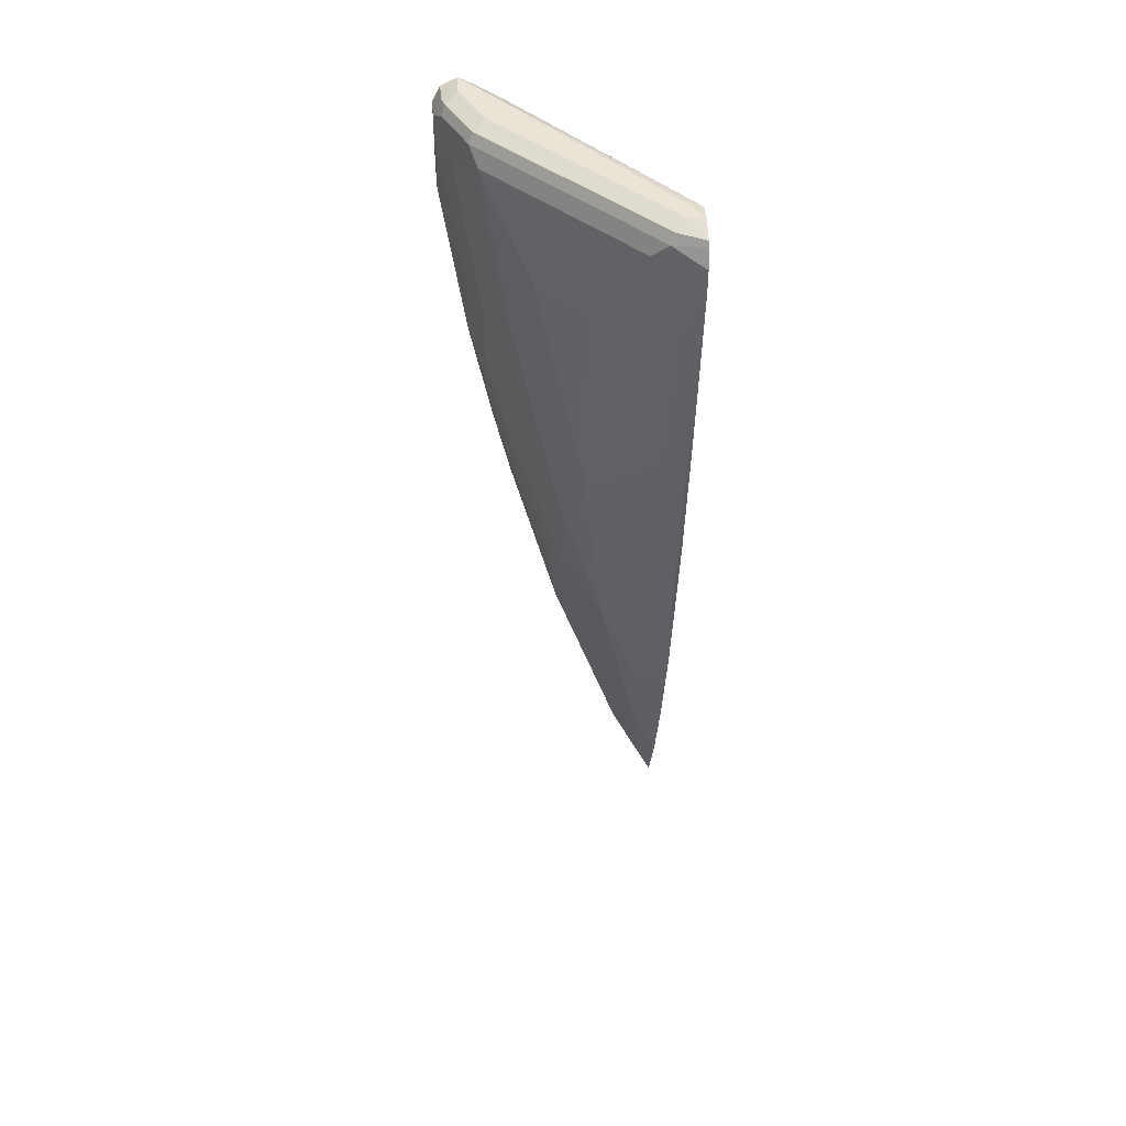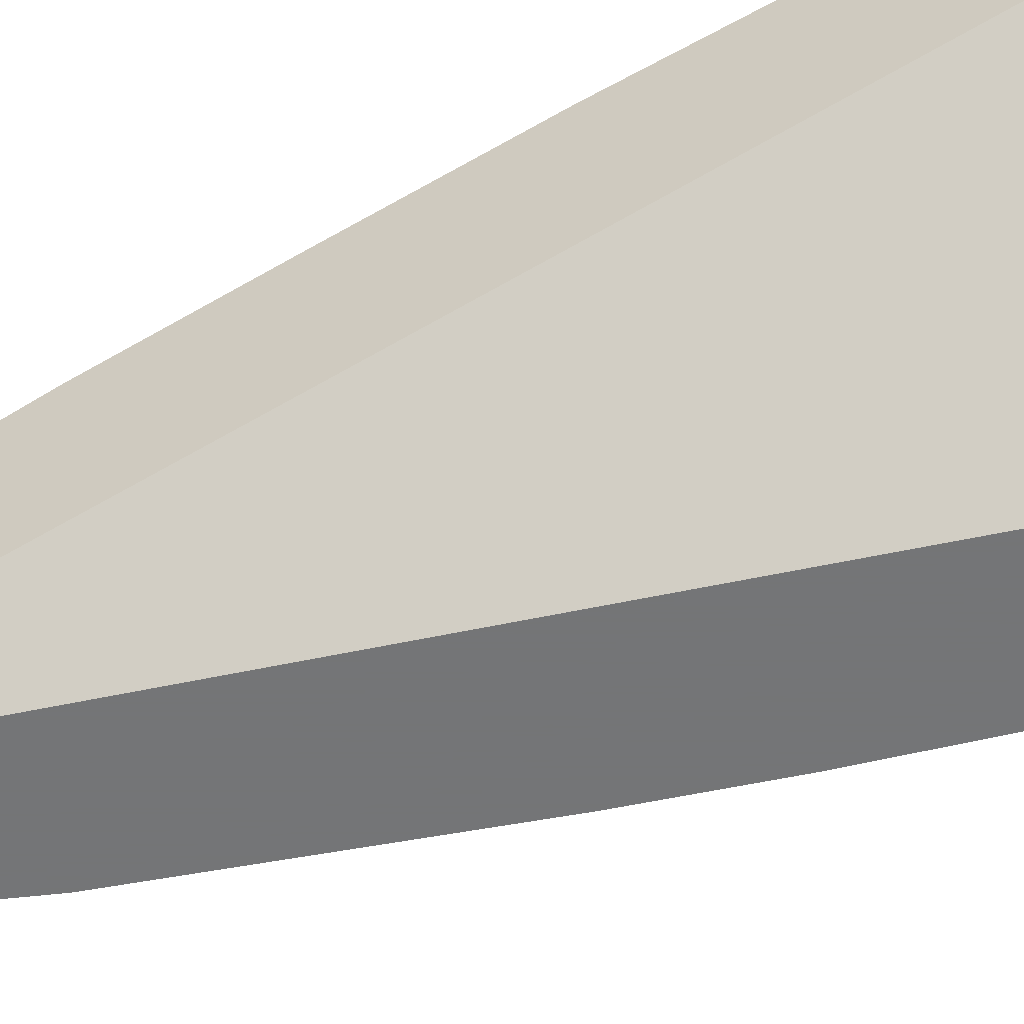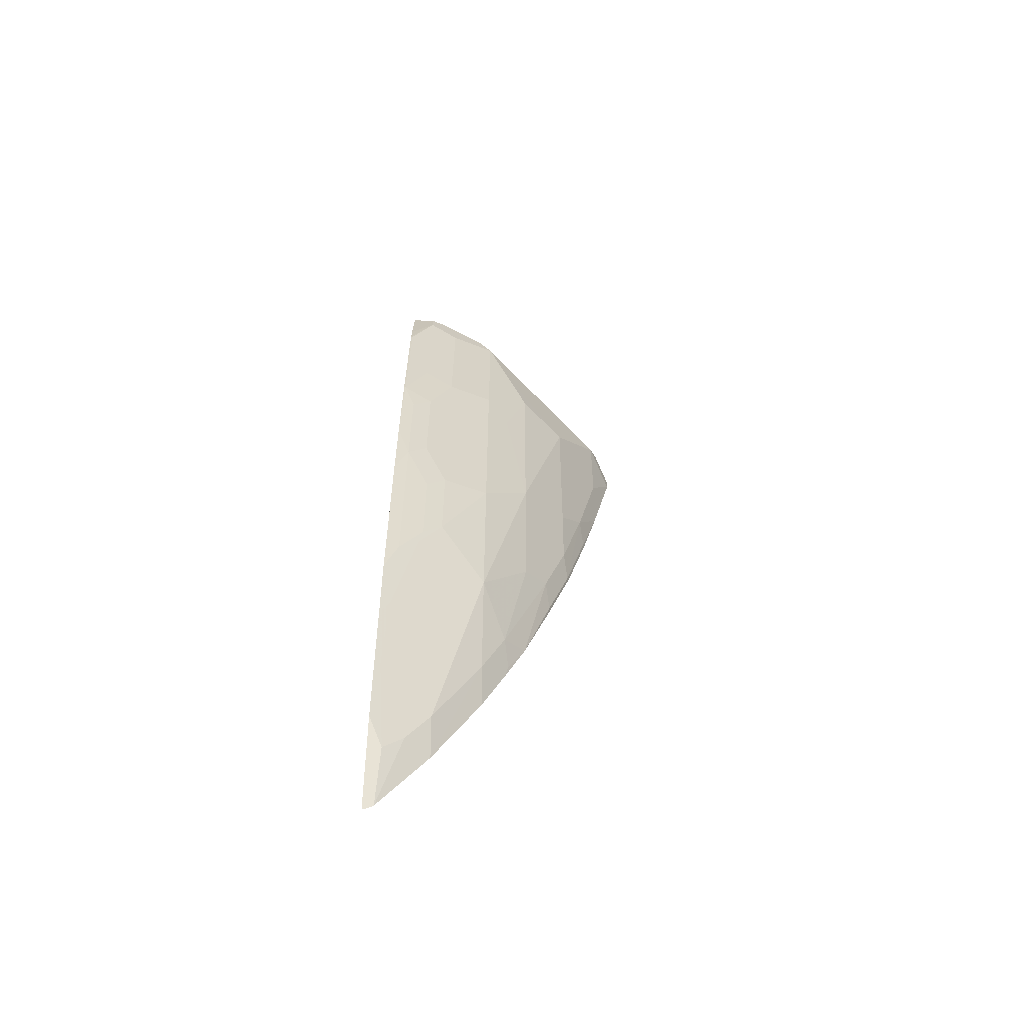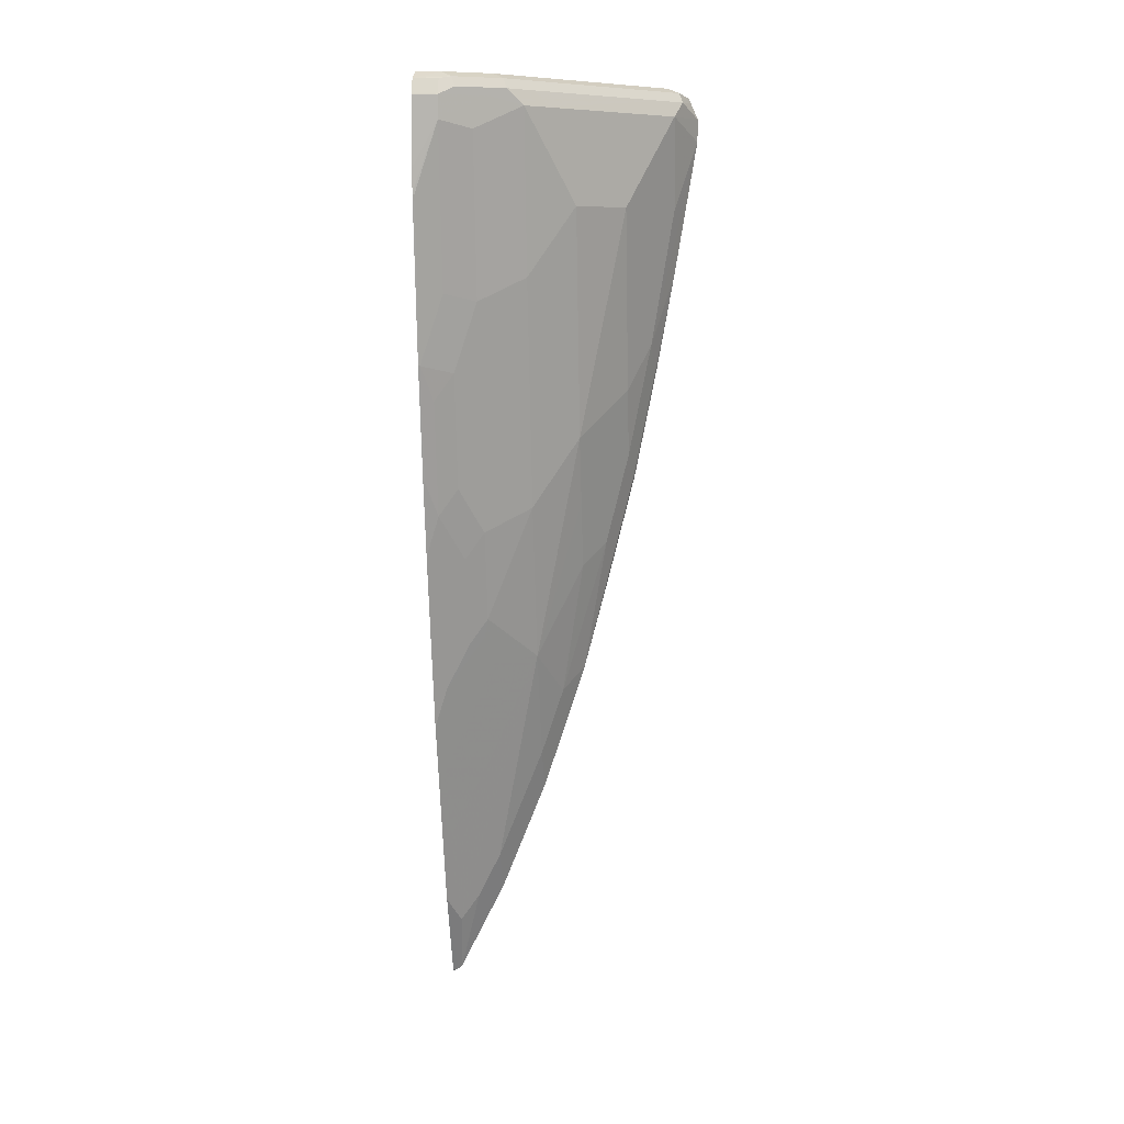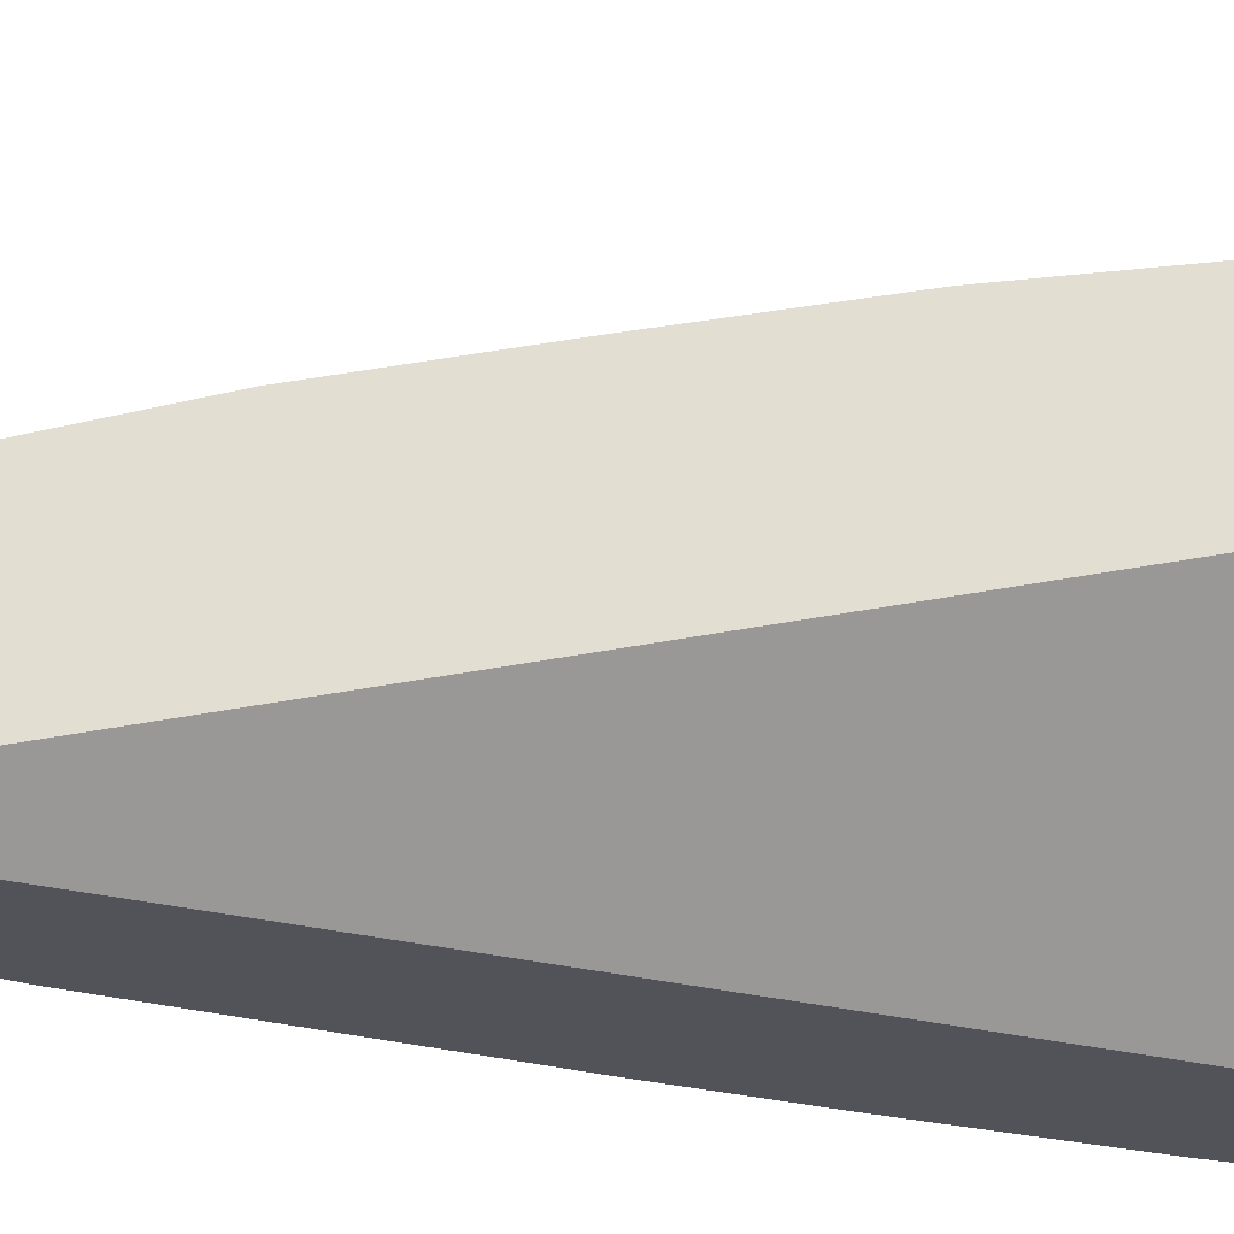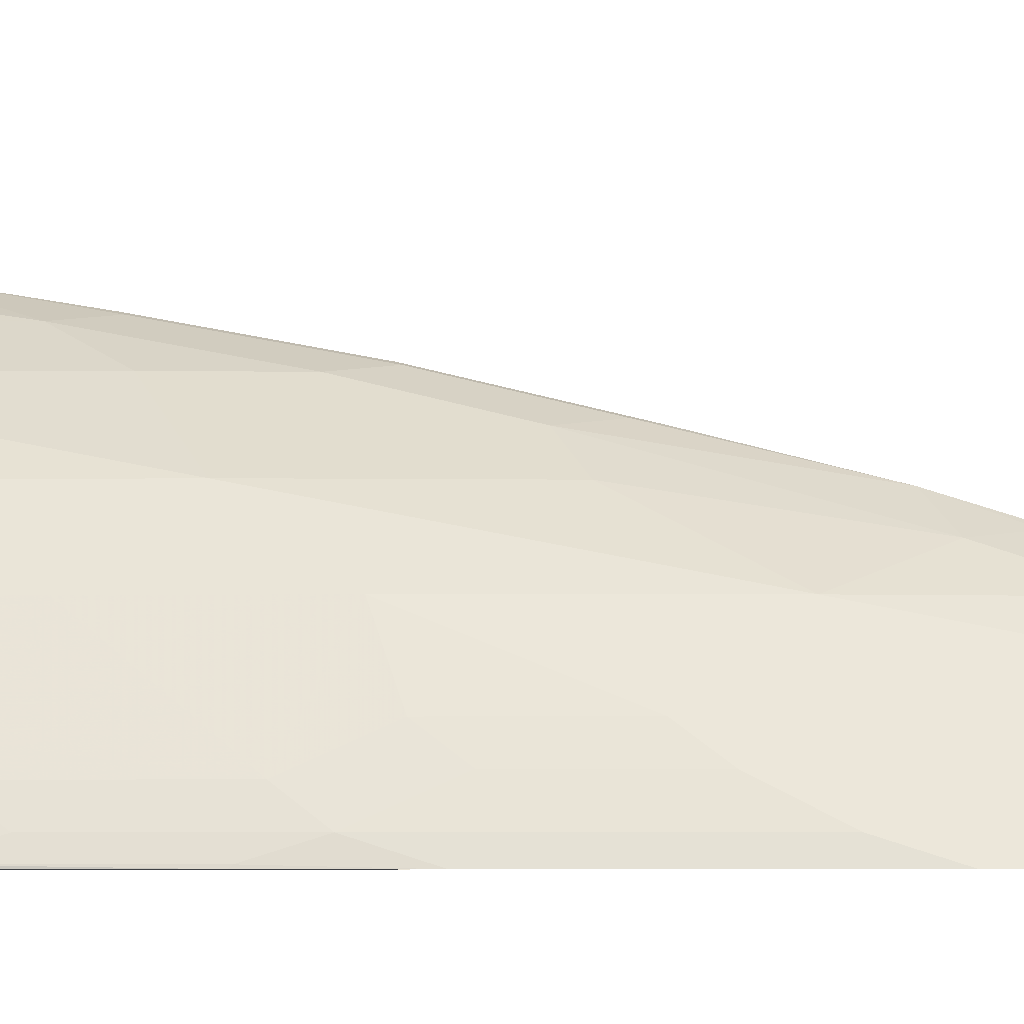
<metadata>
{"format":"obj","ext":"obj","renderer":"f3d","projection":"perspective","resolution":1024,"background":"white","views":[{"elev":43.8,"azim":-2.8,"up":"+Y"},{"elev":-56.4,"azim":115.0,"up":"+Z"},{"elev":-70.7,"azim":-90.6,"up":"+Y"},{"elev":8.2,"azim":-84.9,"up":"+Y"},{"elev":-22.6,"azim":77.7,"up":"+Z"},{"elev":-3.9,"azim":-74.6,"up":"+Z"}]}
</metadata>
<code>
v -0.3247 0.6791 0.605
v -0.3863 0.6785 0.5742
v -0.3247 0.6483 0.6045
v -0.3247 0.7014 0.5951
v -0.3654 0.6994 0.5846
v -0.4176 0.6785 0.5429
v -0.4176 0.616 0.5429
v -0.355 0.5533 0.5742
v -0.355 0.3654 0.5429
v -0.3247 0.4604 0.5732
v -0.3247 0.7091 0.5913
v -0.3602 0.7125 0.5794
v -0.3968 0.6994 0.5533
v -0.5429 0.6785 0.4177
v -0.5429 0.616 0.4177
v -0.449 0.5533 0.5116
v -0.4176 0.428 0.5116
v -0.3863 0.3027 0.5116
v -0.355 0.2088 0.5116
v -0.3289 0.1722 0.5168
v -0.3289 0.3289 0.5481
v -0.3247 0.3329 0.5502
v -0.3247 0.7203 0.5638
v -0.3445 0.7203 0.5638
v -0.3915 0.7125 0.5481
v -0.5794 0.7125 0.3602
v -0.5533 0.6994 0.3968
v -0.5742 0.6785 0.3863
v -0.5116 0.5533 0.4489
v -0.5429 0.4594 0.3863
v -0.449 0.2401 0.4489
v -0.4176 0.2714 0.4802
v -0.3863 0.1774 0.4802
v -0.355 0.0835 0.4802
v -0.3289 0.047 0.4855
v -0.3247 0.1764 0.5189
v -0.3247 0.7163 0.5364
v -0.3445 0.7203 0.5325
v -0.5011 0.7203 0.4072
v -0.5638 0.7203 0.3445
v -0.5951 0.7203 0.2819
v -0.6108 0.7125 0.2976
v -0.5846 0.6994 0.3654
v -0.5951 0.689 0.3445
v -0.6055 0.6473 0.3237
v -0.5116 0.428 0.4177
v -0.5742 0.428 0.3237
v -0.5116 0.3027 0.3863
v -0.4802 0.1461 0.3863
v -0.4176 -0.07308 0.3863
v -0.4176 0.1461 0.4489
v -0.3863 0.05221 0.4489
v -0.355 -0.1357 0.4177
v -0.3247 -0.1054 0.4468
v -0.3247 0.02614 0.4813
v -0.3247 0.05119 0.4876
v -0.5742 0.7098 0.2482
v -0.5927 0.7191 0.2482
v -0.5951 0.7203 0.2482
v -0.3247 0.7039 0.5176
v -0.5481 0.7046 0.2662
v -0.6168 0.7098 0.2482
v -0.616 0.7098 0.2819
v -0.6264 0.689 0.2819
v -0.616 0.6994 0.3028
v -0.6264 0.6577 0.2819
v -0.5951 0.4384 0.2819
v -0.5742 0.3341 0.2924
v -0.5429 0.1774 0.2924
v -0.5116 0.1148 0.3237
v -0.4802 -0.01037 0.3237
v -0.4542 -0.07829 0.3289
v -0.4124 -0.2244 0.3185
v -0.3915 -0.2662 0.3289
v -0.355 -0.3862 0.3237
v -0.355 -0.2297 0.3863
v -0.475 -0.03645 0.3185
v -0.3247 -0.1932 0.4187
v -0.3289 -0.1722 0.4229
v -0.5571 0.6957 0.2482
v -0.3247 0.6775 0.5105
v -0.6264 0.6905 0.2482
v -0.6276 0.6878 0.2482
v -0.6276 0.5974 0.2482
v -0.6269 0.5661 0.2482
v -0.6264 0.5637 0.2506
v -0.5951 0.3445 0.2506
v -0.5794 0.2975 0.2662
v -0.5481 0.1409 0.2662
v -0.5168 0.07829 0.2976
v -0.4855 -0.04688 0.2976
v -0.4802 -0.07308 0.2924
v -0.475 -0.09916 0.2871
v -0.449 -0.2297 0.261
v -0.4124 -0.3497 0.2558
v -0.3602 -0.4855 0.2662
v -0.355 -0.4488 0.2924
v -0.3247 -0.4437 0.3247
v -0.3247 -0.2872 0.3873
v -0.3247 -0.3598 0.2482
v -0.5956 0.3468 0.2482
v -0.5951 0.3445 0.2482
v -0.5649 0.1902 0.2482
v -0.5638 0.1878 0.2506
v -0.5415 0.0849 0.2482
v -0.4855 -0.1096 0.2662
v -0.475 -0.1617 0.2558
v -0.4475 -0.2596 0.2482
v -0.3849 -0.4474 0.2482
v -0.3247 -0.5751 0.2559
v -0.3247 -0.569 0.2621
v -0.3247 -0.579 0.2482
v -0.4788 -0.1656 0.2482
v -0.3262 -0.5767 0.2482
f 57 105 103
f 57 113 105
f 57 108 113
f 57 109 108
f 53 79 54
f 57 112 114
f 57 80 100
f 57 61 80
f 54 79 78
f 57 103 102
f 57 114 109
f 57 100 112
f 42 63 64
f 57 101 85
f 57 85 84
f 57 84 83
f 57 83 82
f 57 62 59
f 57 59 58
f 60 80 61
f 60 81 80
f 62 82 64
f 62 64 63
f 64 82 83
f 57 102 101
f 53 78 79
f 49 70 71
f 53 76 99
f 42 64 65
f 64 83 84
f 43 65 44
f 44 65 64
f 44 64 66
f 44 66 45
f 45 66 67
f 45 67 47
f 47 67 68
f 47 68 69
f 47 69 48
f 53 99 78
f 48 69 49
f 49 71 50
f 50 72 94
f 50 94 73
f 50 73 74
f 50 74 75
f 50 75 76
f 50 76 53
f 50 53 52
f 50 52 51
f 50 71 77
f 50 77 72
f 49 69 70
f 64 84 66
f 87 102 103
f 66 85 86
f 87 89 88
f 89 104 105
f 89 105 113
f 89 113 106
f 89 106 90
f 90 106 91
f 91 106 92
f 92 106 93
f 93 106 107
f 93 107 108
f 93 108 94
f 87 104 89
f 94 108 95
f 95 109 96
f 96 109 110
f 96 110 111
f 96 111 97
f 97 111 98
f 103 105 104
f 106 113 107
f 107 113 108
f 109 114 110
f 42 62 63
f 110 114 112
f 95 108 109
f 87 103 104
f 87 101 102
f 85 87 86
f 66 86 67
f 67 87 68
f 67 86 87
f 68 87 88
f 68 88 69
f 69 89 90
f 69 90 70
f 69 88 89
f 70 90 91
f 70 91 71
f 71 91 92
f 71 92 77
f 72 92 93
f 72 93 94
f 72 77 92
f 73 94 95
f 73 95 96
f 73 96 74
f 74 96 75
f 75 96 97
f 75 97 98
f 75 98 76
f 76 98 99
f 80 81 100
f 85 101 87
f 66 84 85
f 41 62 42
f 57 82 62
f 37 61 57
f 4 11 5
f 5 11 12
f 5 12 13
f 6 13 14
f 6 14 15
f 6 15 7
f 7 15 16
f 7 16 17
f 7 17 9
f 7 9 8
f 9 17 18
f 3 9 10
f 9 18 19
f 9 20 21
f 9 21 10
f 10 21 22
f 11 23 24
f 11 24 12
f 12 24 25
f 12 25 13
f 13 25 26
f 13 26 27
f 13 27 14
f 14 27 43
f 9 19 20
f 3 8 9
f 2 8 3
f 2 7 8
f 41 59 62
f 1 2 3
f 1 3 10
f 1 10 22
f 1 22 36
f 1 36 56
f 1 56 55
f 1 55 54
f 1 54 78
f 1 78 99
f 1 99 98
f 1 98 111
f 1 111 110
f 1 110 112
f 1 112 100
f 1 100 81
f 1 81 60
f 1 60 37
f 1 37 23
f 1 23 11
f 1 11 4
f 1 4 5
f 2 5 13
f 2 13 6
f 2 6 7
f 14 43 28
f 14 28 15
f 1 5 2
f 15 28 30
f 28 43 44
f 28 44 45
f 28 45 30
f 29 30 46
f 29 46 31
f 30 47 48
f 30 48 46
f 30 45 47
f 31 49 50
f 31 50 51
f 31 51 32
f 26 43 27
f 31 46 48
f 34 51 52
f 34 52 53
f 34 53 54
f 34 54 35
f 35 55 56
f 35 54 55
f 37 57 58
f 37 58 59
f 37 59 38
f 15 29 16
f 37 60 61
f 33 51 34
f 26 65 43
f 31 48 49
f 26 41 42
f 15 30 29
f 16 29 31
f 26 42 65
f 16 31 32
f 16 32 17
f 17 32 18
f 18 32 51
f 18 51 33
f 18 34 19
f 19 34 35
f 19 35 20
f 20 35 56
f 20 56 36
f 18 33 34
f 23 39 24
f 25 39 26
f 20 36 22
f 24 39 25
f 23 40 39
f 23 41 40
f 26 39 40
f 23 59 41
f 23 38 59
f 23 37 38
f 20 22 21
f 26 40 41

</code>
